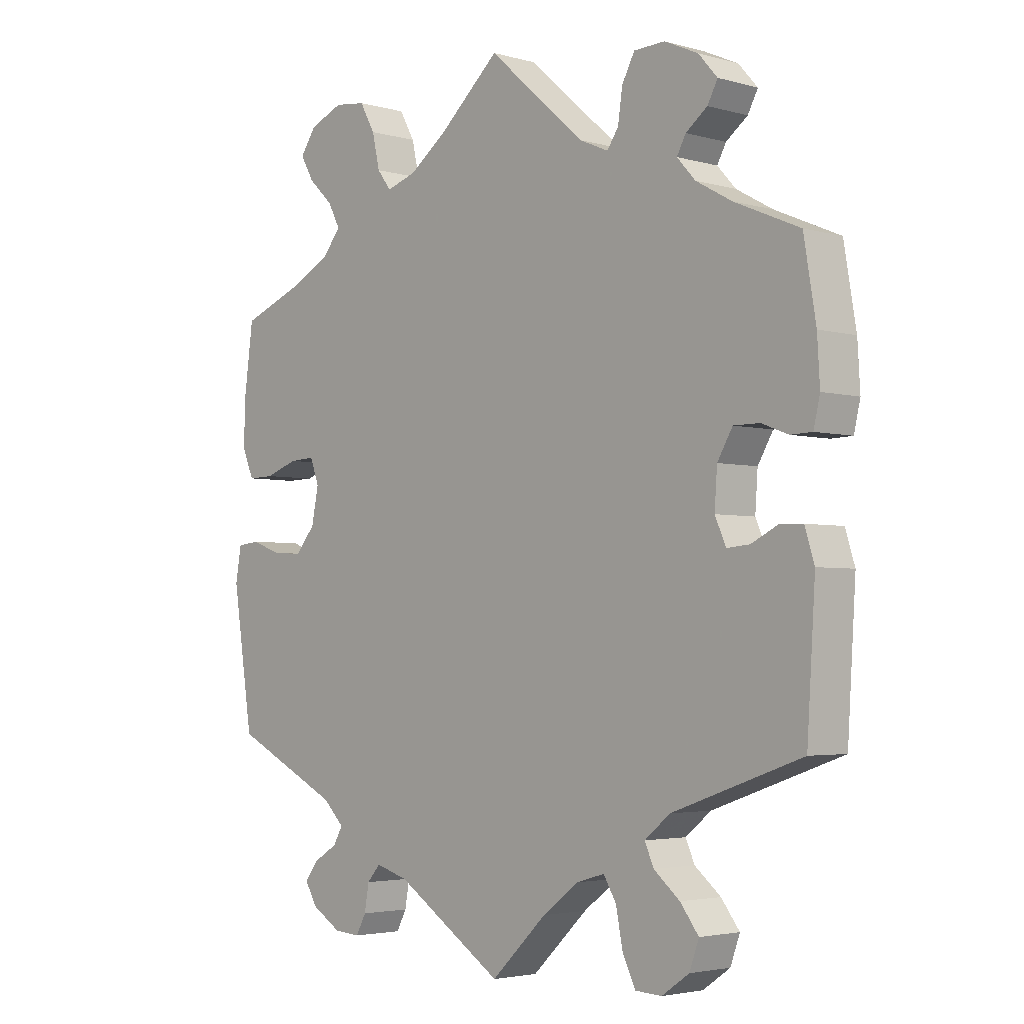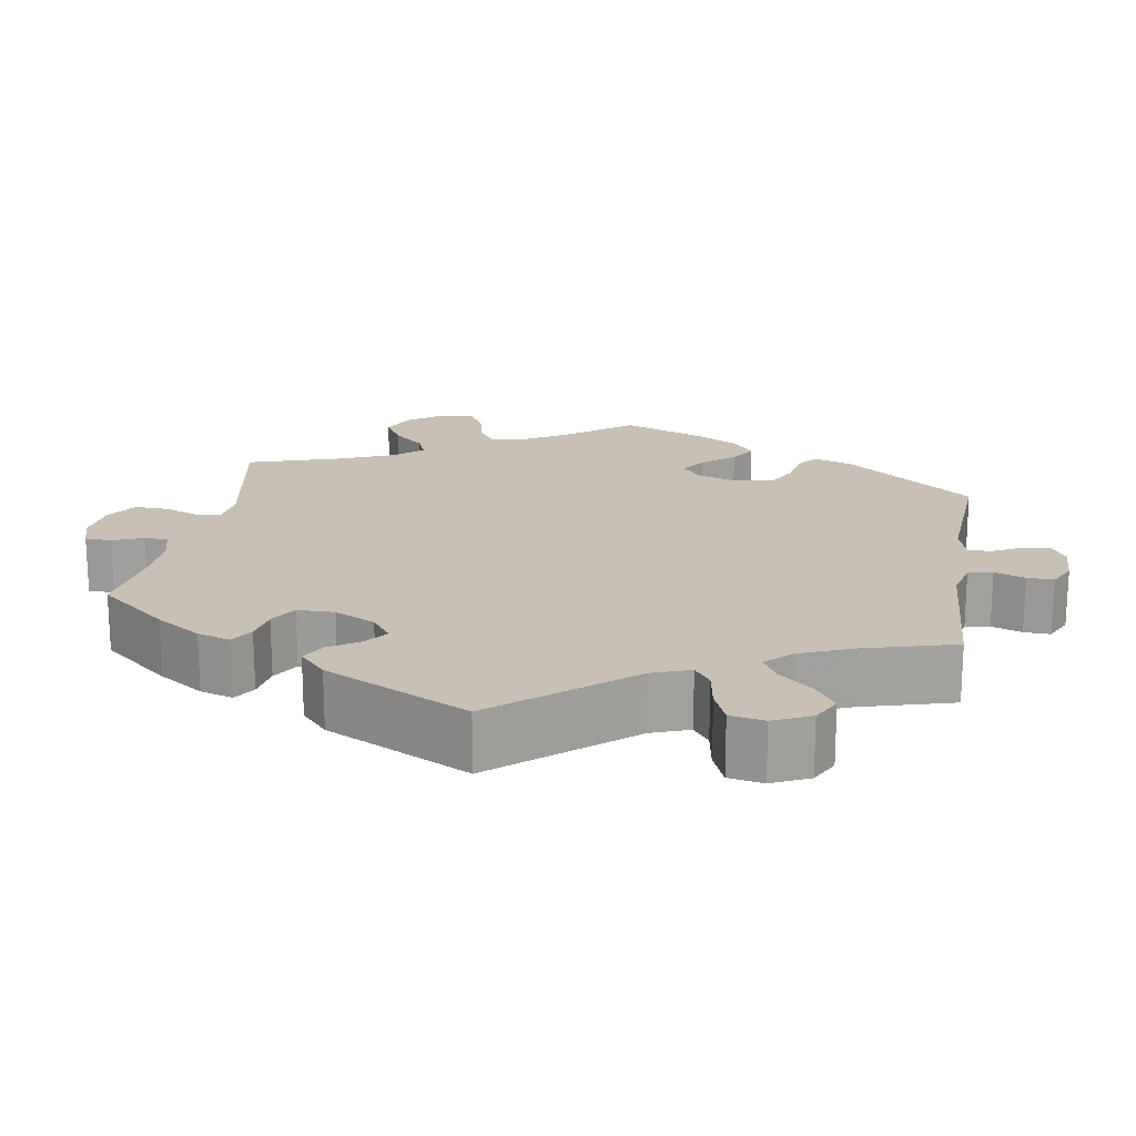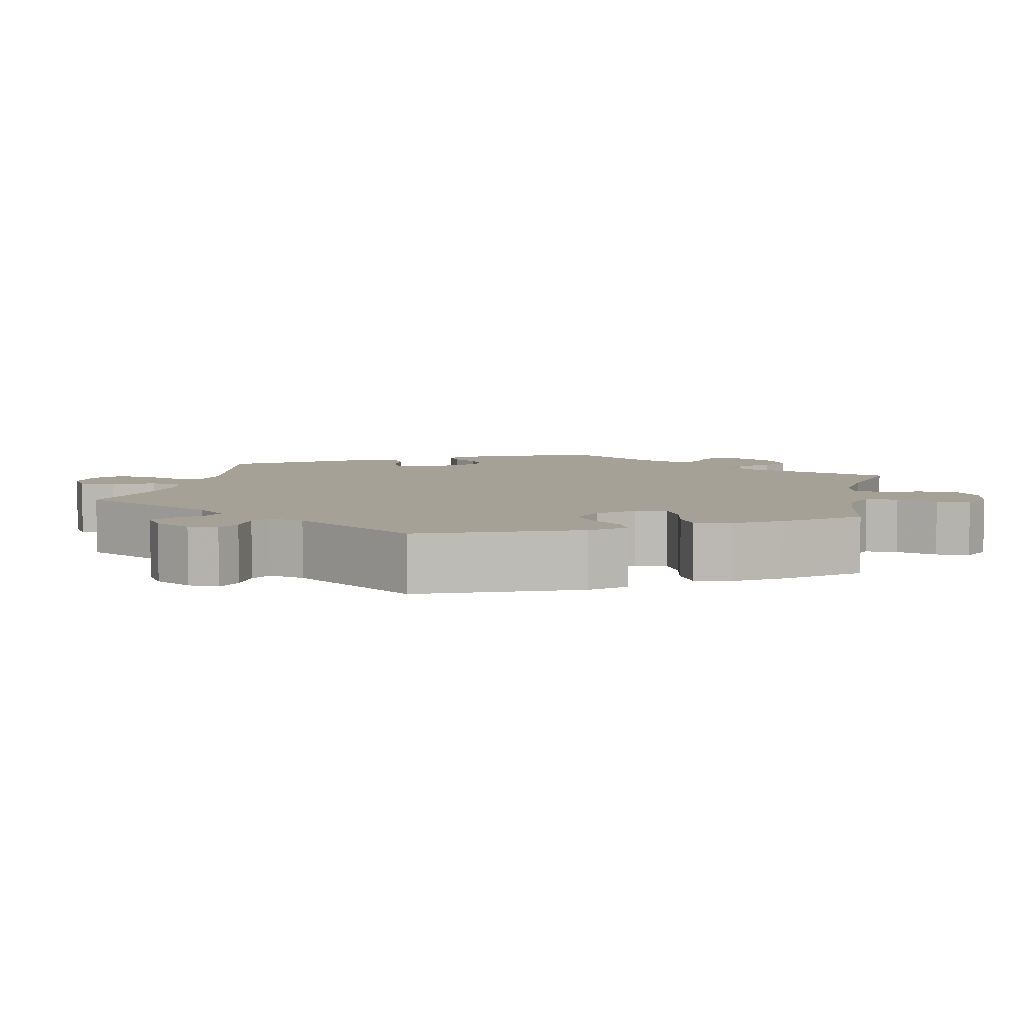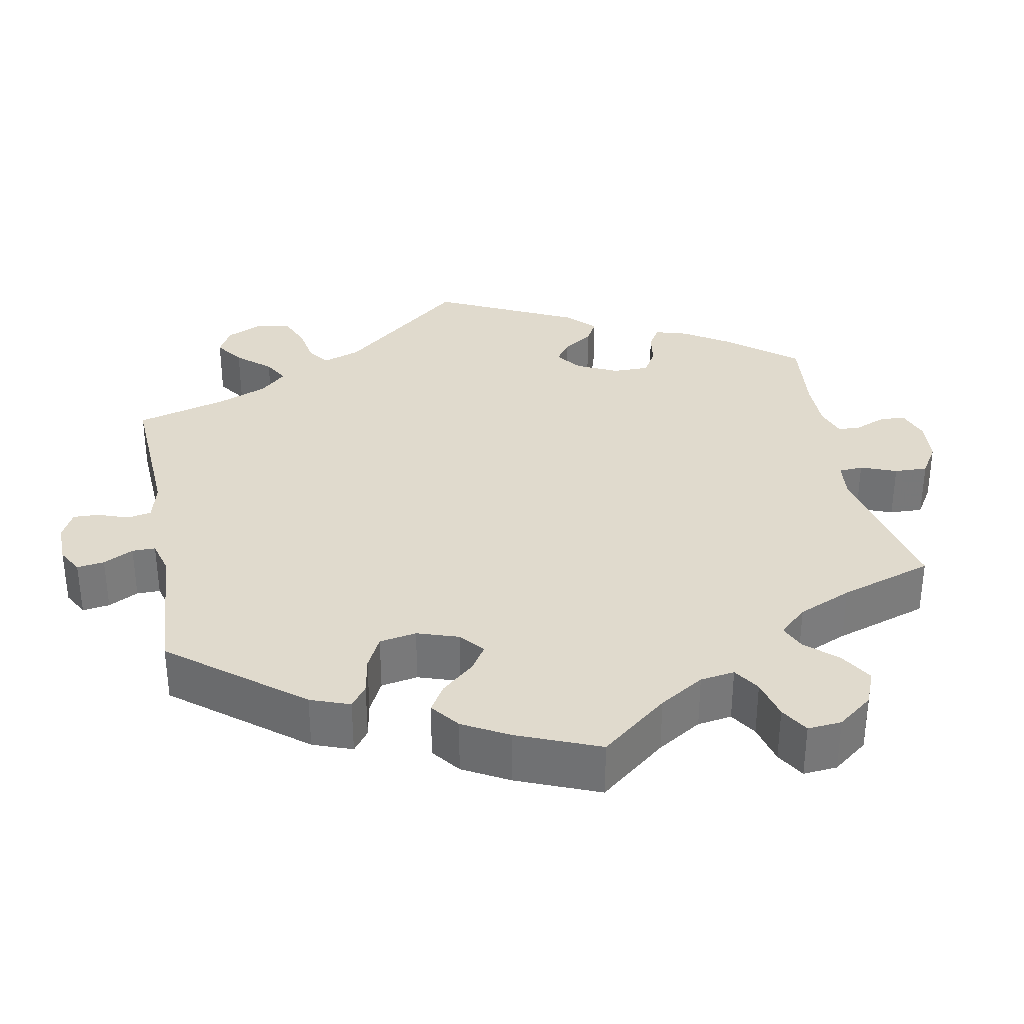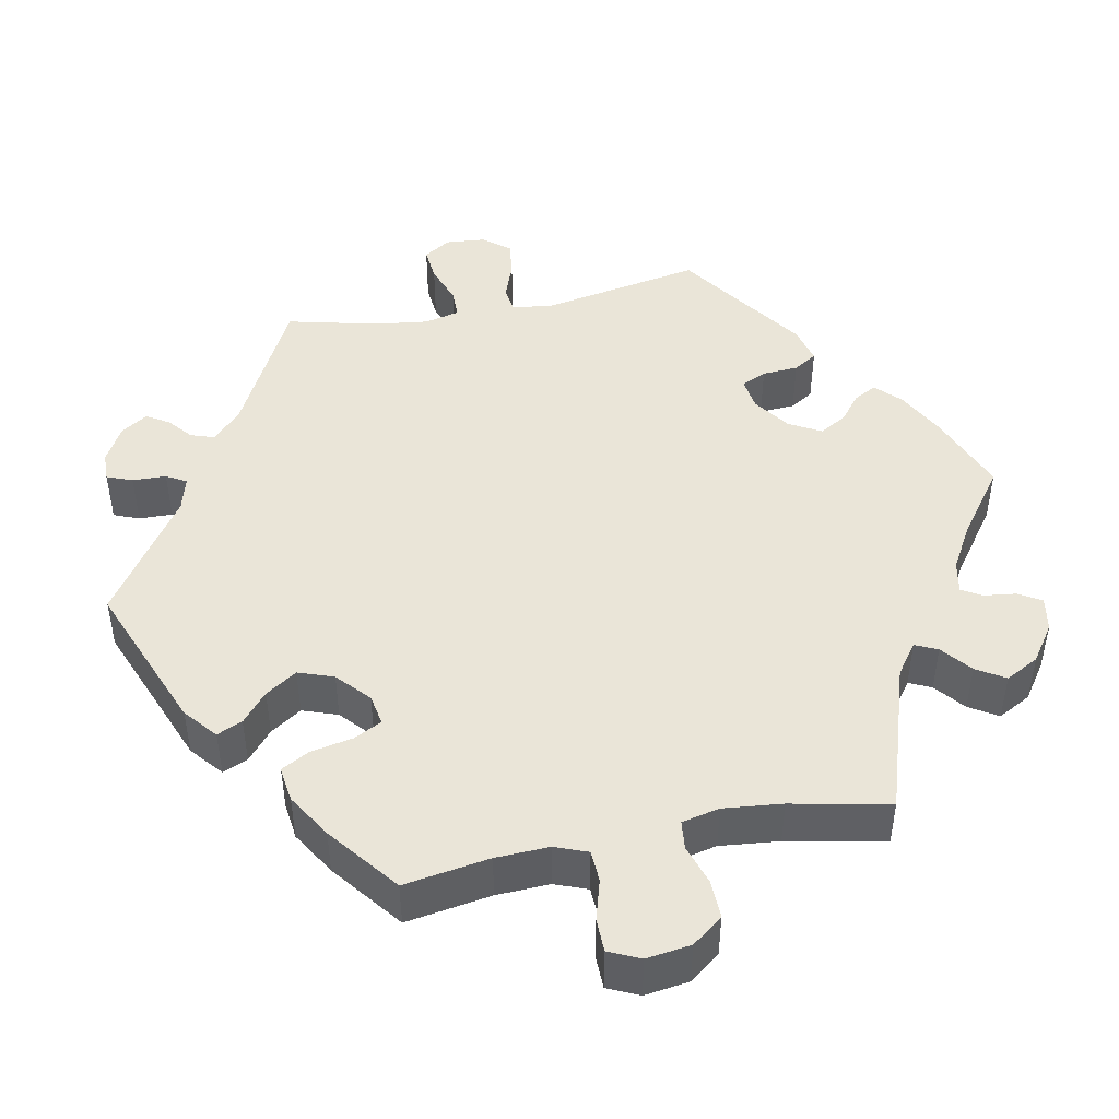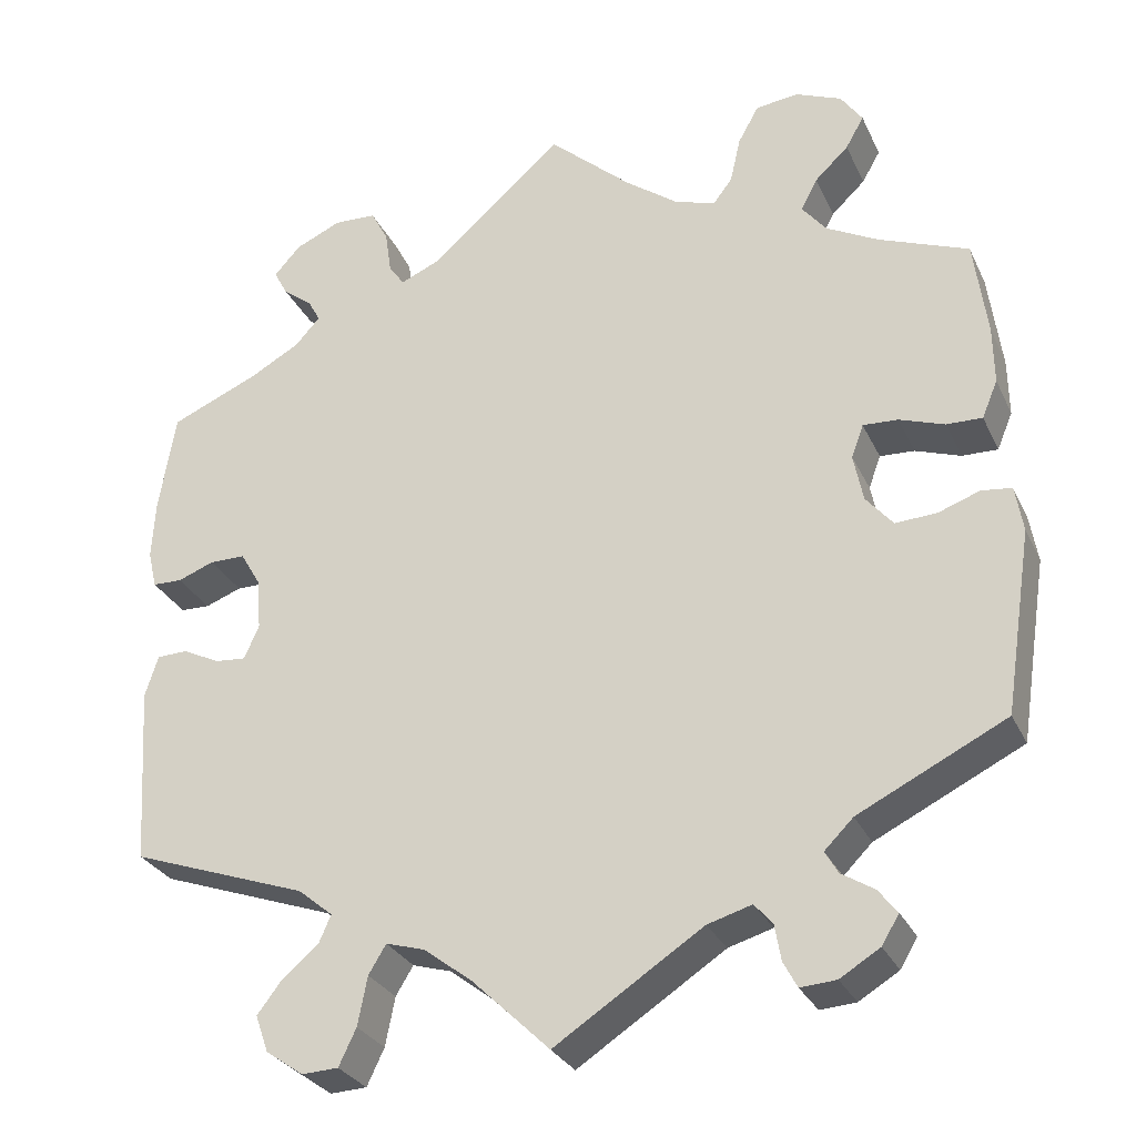
<metadata>
{"format":"obj","ext":"obj","renderer":"f3d","projection":"perspective","resolution":1024,"background":"white","views":[{"elev":-3.4,"azim":46.7,"up":"+Z"},{"elev":18.5,"azim":129.6,"up":"+Y"},{"elev":6.1,"azim":-108.1,"up":"+Y"},{"elev":33.0,"azim":-70.9,"up":"+Y"},{"elev":45.4,"azim":-41.6,"up":"+Y"},{"elev":-29.0,"azim":-158.6,"up":"+Z"}]}
</metadata>
<code>
v -0.169 0.07 -0.467
v -0.22 0.07 -0.452
v -0.241 0.07 -0.476
v -0.248 0.07 -0.517
v -0.264 0.07 -0.547
v -0.305 0.07 -0.544
v -0.351 0.07 -0.516
v -0.371 0.07 -0.483
v -0.349 0.07 -0.455
v -0.312 0.07 -0.432
v -0.297 0.07 -0.406
v -0.33 0.07 -0.373
v -0.5 0.07 -0.289
v -0.532 0.07 -0.079
v -0.523 0.07 -0.026
v -0.488 0.07 -0.022
v -0.441 0.07 -0.039
v -0.393 0.07 -0.042
v -0.362 0.07 -0.005
v -0.351 0.07 0.05
v -0.365 0.07 0.088
v -0.405 0.07 0.086
v -0.457 0.07 0.068
v -0.498 0.07 0.067
v -0.516 0.07 0.11
v -0.515 0.07 0.177
v -0.5 0.07 0.289
v -0.397 0.07 0.329
v -0.337 0.07 0.361
v -0.309 0.07 0.396
v -0.328 0.07 0.432
v -0.367 0.07 0.469
v -0.388 0.07 0.506
v -0.363 0.07 0.542
v -0.31 0.07 0.564
v -0.261 0.07 0.558
v -0.237 0.07 0.515
v -0.225 0.07 0.462
v -0.203 0.07 0.433
v -0.156 0.07 0.448
v -0.095 0.07 0.493
v 0 0.07 0.578
v 0.153 0.07 0.443
v 0.199 0.07 0.423
v 0.217 0.07 0.449
v 0.224 0.07 0.498
v 0.244 0.07 0.536
v 0.293 0.07 0.538
v 0.346 0.07 0.514
v 0.376 0.07 0.48
v 0.36 0.07 0.45
v 0.326 0.07 0.424
v 0.312 0.07 0.398
v 0.341 0.07 0.366
v 0.398 0.07 0.334
v 0.5 0.07 0.29
v 0.519 0.07 0.176
v 0.523 0.07 0.107
v 0.513 0.07 0.064
v 0.479 0.07 0.063
v 0.437 0.07 0.079
v 0.396 0.07 0.079
v 0.372 0.07 0.038
v 0.368 0.07 -0.02
v 0.385 0.07 -0.059
v 0.421 0.07 -0.056
v 0.463 0.07 -0.035
v 0.499 0.07 -0.036
v 0.514 0.07 -0.084
v 0.501 0.07 -0.289
v 0.297 0.07 -0.361
v 0.257 0.07 -0.394
v 0.271 0.07 -0.426
v 0.312 0.07 -0.46
v 0.341 0.07 -0.498
v 0.326 0.07 -0.54
v 0.283 0.07 -0.57
v 0.241 0.07 -0.568
v 0.221 0.07 -0.526
v 0.21 0.07 -0.47
v 0.19 0.07 -0.437
v 0.145 0.07 -0.45
v 0.089 0.07 -0.493
v 0.001 0.07 -0.578
v -0.169 0 -0.467
v -0.22 0 -0.452
v -0.241 0 -0.476
v -0.248 0 -0.517
v -0.264 0 -0.547
v -0.305 0 -0.544
v -0.351 0 -0.516
v -0.371 0 -0.483
v -0.349 0 -0.455
v -0.312 0 -0.432
v -0.297 0 -0.406
v -0.33 0 -0.373
v -0.5 0 -0.289
v -0.532 0 -0.079
v -0.523 0 -0.026
v -0.488 0 -0.022
v -0.441 0 -0.039
v -0.393 0 -0.042
v -0.362 0 -0.005
v -0.351 0 0.05
v -0.365 0 0.088
v -0.405 0 0.086
v -0.457 0 0.068
v -0.498 0 0.067
v -0.516 0 0.11
v -0.515 0 0.177
v -0.5 0 0.289
v -0.397 0 0.329
v -0.337 0 0.361
v -0.309 0 0.396
v -0.328 0 0.432
v -0.367 0 0.469
v -0.388 0 0.506
v -0.363 0 0.542
v -0.31 0 0.564
v -0.261 0 0.558
v -0.237 0 0.515
v -0.225 0 0.462
v -0.203 0 0.433
v -0.156 0 0.448
v -0.095 0 0.493
v 0 0 0.578
v 0.153 0 0.443
v 0.199 0 0.423
v 0.217 0 0.449
v 0.224 0 0.498
v 0.244 0 0.536
v 0.293 0 0.538
v 0.346 0 0.514
v 0.376 0 0.48
v 0.36 0 0.45
v 0.326 0 0.424
v 0.312 0 0.398
v 0.341 0 0.366
v 0.398 0 0.334
v 0.5 0 0.29
v 0.519 0 0.176
v 0.523 0 0.107
v 0.513 0 0.064
v 0.479 0 0.063
v 0.437 0 0.079
v 0.396 0 0.079
v 0.372 0 0.038
v 0.368 0 -0.02
v 0.385 0 -0.059
v 0.421 0 -0.056
v 0.463 0 -0.035
v 0.499 0 -0.036
v 0.514 0 -0.084
v 0.501 0 -0.289
v 0.297 0 -0.361
v 0.257 0 -0.394
v 0.271 0 -0.426
v 0.312 0 -0.46
v 0.341 0 -0.498
v 0.326 0 -0.54
v 0.283 0 -0.57
v 0.241 0 -0.568
v 0.221 0 -0.526
v 0.21 0 -0.47
v 0.19 0 -0.437
v 0.145 0 -0.45
v 0.089 0 -0.493
v 0.001 0 -0.578
f 83 84 1
f 82 83 1 2
f 81 82 2
f 77 78 79 80
f 77 80 81
f 76 77 81
f 73 74 75 76
f 73 76 81
f 72 73 81 2
f 68 69 70 71
f 66 67 68 71
f 65 66 71 72
f 64 65 72 2
f 58 59 60 61
f 58 61 62
f 55 56 57 58
f 54 55 58 62
f 53 54 62 63
f 49 50 51 52
f 49 52 53
f 48 49 53
f 45 46 47 48
f 44 45 48 53
f 41 42 43
f 40 41 43 44
f 39 40 44 53
f 35 36 37 38
f 35 38 39
f 34 35 39
f 31 32 33 34
f 30 31 34 39
f 29 30 39 53
f 25 26 27 28
f 22 23 24 25
f 21 22 25 28
f 20 21 28 29
f 14 15 16 17
f 12 13 14 17
f 11 12 17 18
f 7 8 9 10
f 7 10 11
f 6 7 11
f 3 4 5 6
f 2 3 6 11
f 20 29 53 63
f 19 20 63 64
f 18 19 64
f 2 11 18 64
f 85 168 167
f 86 85 167 166
f 86 166 165
f 164 163 162 161
f 165 164 161
f 165 161 160
f 160 159 158 157
f 165 160 157
f 86 165 157 156
f 155 154 153 152
f 155 152 151 150
f 156 155 150 149
f 86 156 149 148
f 145 144 143 142
f 146 145 142
f 142 141 140 139
f 146 142 139 138
f 147 146 138 137
f 136 135 134 133
f 137 136 133
f 137 133 132
f 132 131 130 129
f 137 132 129 128
f 127 126 125
f 128 127 125 124
f 137 128 124 123
f 122 121 120 119
f 123 122 119
f 123 119 118
f 118 117 116 115
f 123 118 115 114
f 137 123 114 113
f 112 111 110 109
f 109 108 107 106
f 112 109 106 105
f 113 112 105 104
f 101 100 99 98
f 101 98 97 96
f 102 101 96 95
f 94 93 92 91
f 95 94 91
f 95 91 90
f 90 89 88 87
f 95 90 87 86
f 147 137 113 104
f 148 147 104 103
f 148 103 102
f 148 102 95 86
f 1 85 86 2
f 2 86 87 3
f 3 87 88 4
f 4 88 89 5
f 5 89 90 6
f 6 90 91 7
f 7 91 92 8
f 8 92 93 9
f 9 93 94 10
f 10 94 95 11
f 11 95 96 12
f 12 96 97 13
f 13 97 98 14
f 14 98 99 15
f 15 99 100 16
f 16 100 101 17
f 17 101 102 18
f 18 102 103 19
f 19 103 104 20
f 20 104 105 21
f 21 105 106 22
f 22 106 107 23
f 23 107 108 24
f 24 108 109 25
f 25 109 110 26
f 26 110 111 27
f 27 111 112 28
f 28 112 113 29
f 29 113 114 30
f 30 114 115 31
f 31 115 116 32
f 32 116 117 33
f 33 117 118 34
f 34 118 119 35
f 35 119 120 36
f 36 120 121 37
f 37 121 122 38
f 38 122 123 39
f 39 123 124 40
f 40 124 125 41
f 41 125 126 42
f 42 126 127 43
f 43 127 128 44
f 44 128 129 45
f 45 129 130 46
f 46 130 131 47
f 47 131 132 48
f 48 132 133 49
f 49 133 134 50
f 50 134 135 51
f 51 135 136 52
f 52 136 137 53
f 53 137 138 54
f 54 138 139 55
f 55 139 140 56
f 56 140 141 57
f 57 141 142 58
f 58 142 143 59
f 59 143 144 60
f 60 144 145 61
f 61 145 146 62
f 62 146 147 63
f 63 147 148 64
f 64 148 149 65
f 65 149 150 66
f 66 150 151 67
f 67 151 152 68
f 68 152 153 69
f 69 153 154 70
f 70 154 155 71
f 71 155 156 72
f 72 156 157 73
f 73 157 158 74
f 74 158 159 75
f 75 159 160 76
f 76 160 161 77
f 77 161 162 78
f 78 162 163 79
f 79 163 164 80
f 80 164 165 81
f 81 165 166 82
f 82 166 167 83
f 83 167 168 84
f 84 168 85 1

</code>
